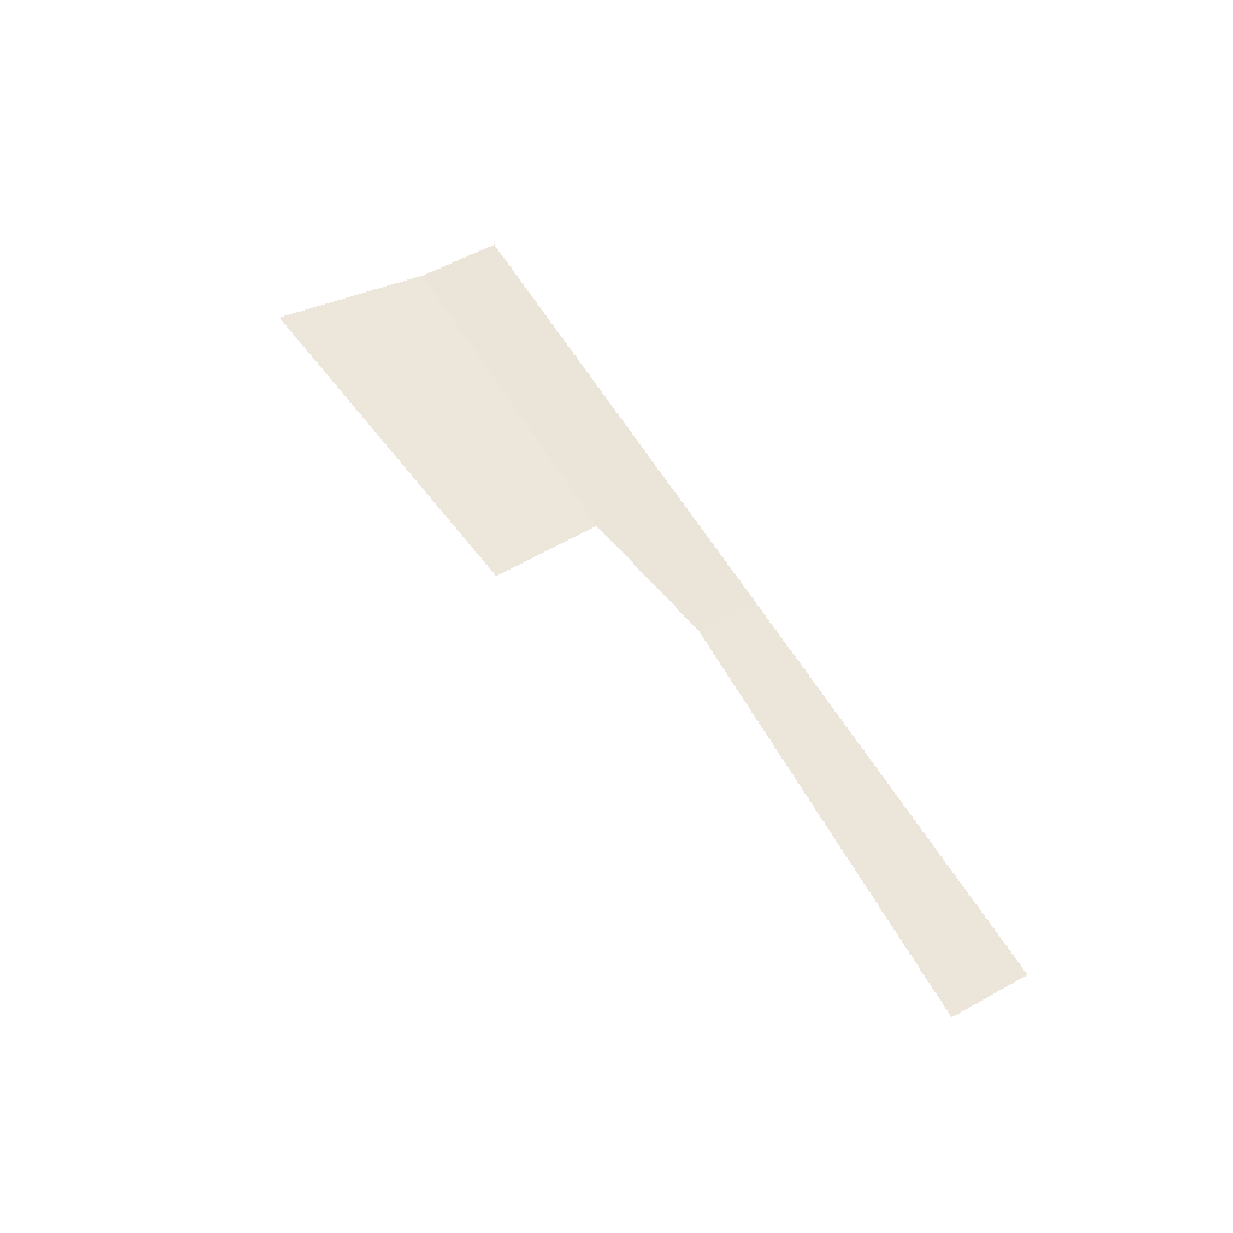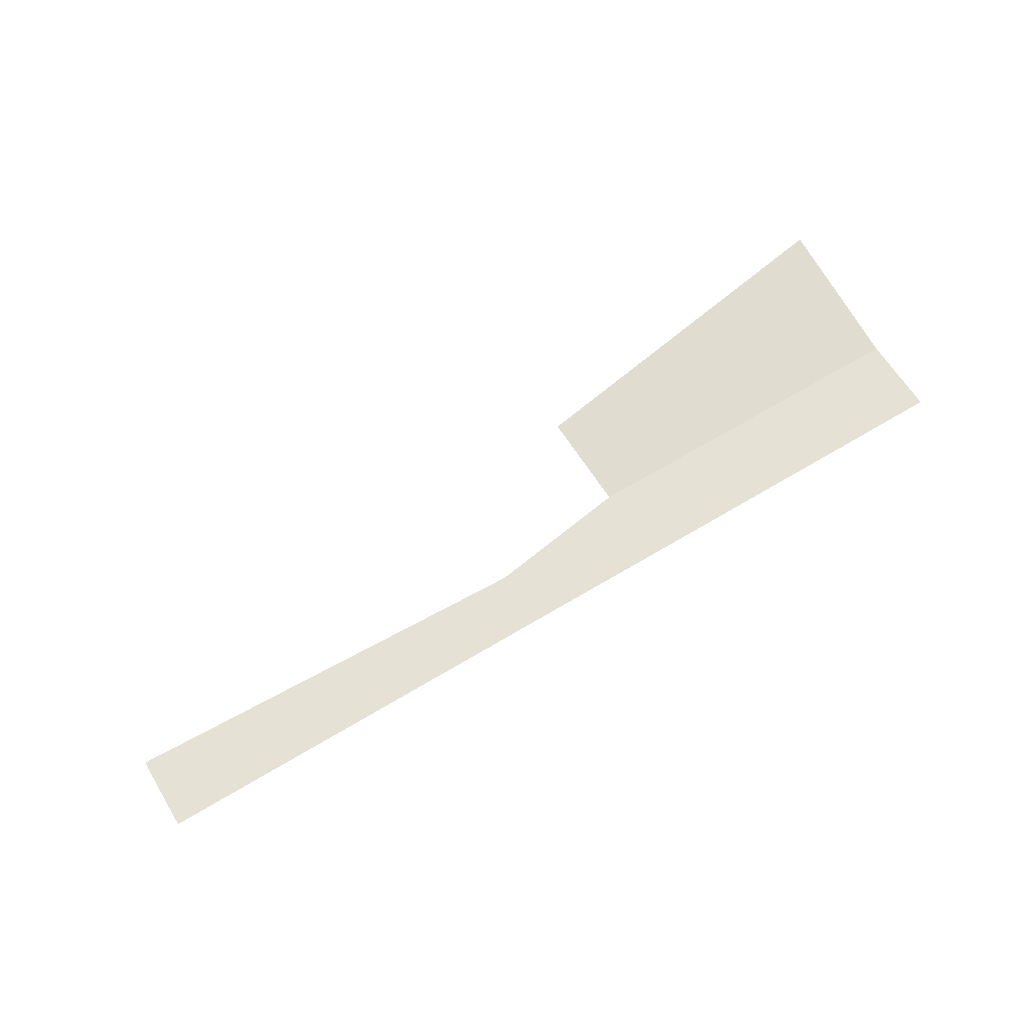
<metadata>
{"format":"obj","ext":"obj","renderer":"f3d","projection":"perspective","resolution":1024,"background":"white","views":[{"elev":56.4,"azim":-119.6,"up":"+Y"},{"elev":64.8,"azim":-31.3,"up":"+Y"}]}
</metadata>
<code>
g jirachiForeGroundWorldGeo
v 0.6109 0.04118 -0.9084
v -0.7231 0.0458 -0.9084
v -0.7231 0.02631 -1.451
v 0.6109 0.02336 -1.656
v -0.7231 0.0458 -0.9084
v -4.515 0.0458 -0.9084
v -4.515 0.0458 -1.583
v -0.7231 0.02631 -1.451
v 0.6109 0.02336 -1.656
v 3.887 0.024 -1.656
v 3.887 0.04118 -0.9084
v 0.6109 0.04118 -0.9084
v 0.6109 0.02336 -1.656
v 0.6109 -0.03549 -2.618
v 3.887 0.2282 -3.068
v 3.887 0.024 -1.656
g jirachiForeGroundWorldGeo_0
f 3 2 1
f 4 3 1
f 7 6 5
f 8 7 5
f 11 10 9
f 12 11 9
f 15 14 13
f 16 15 13

</code>
